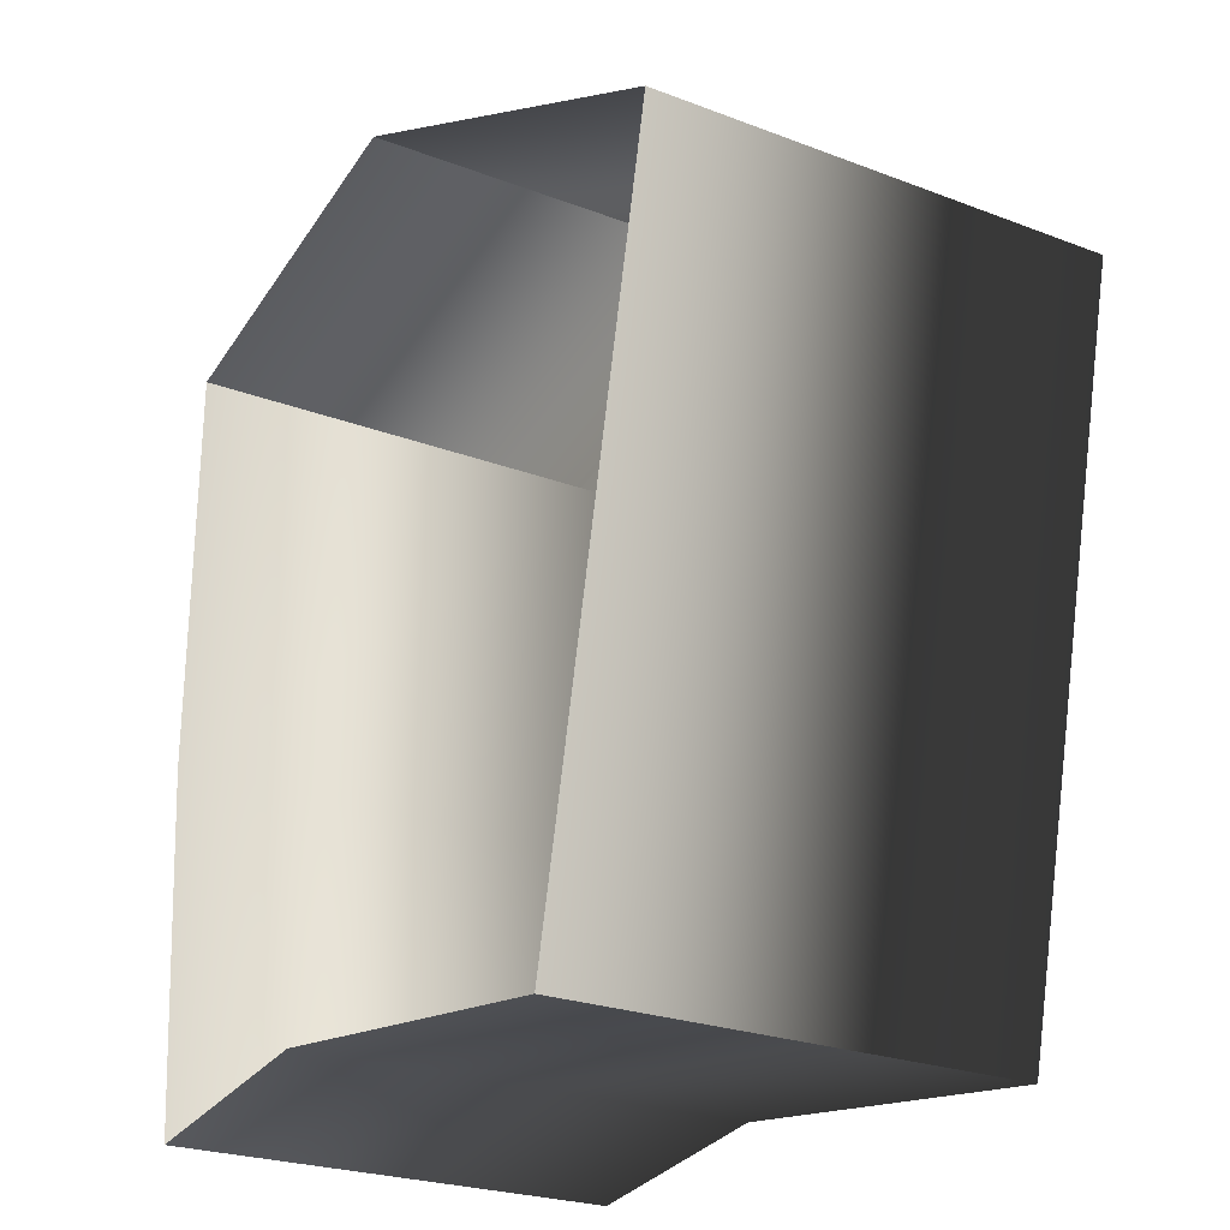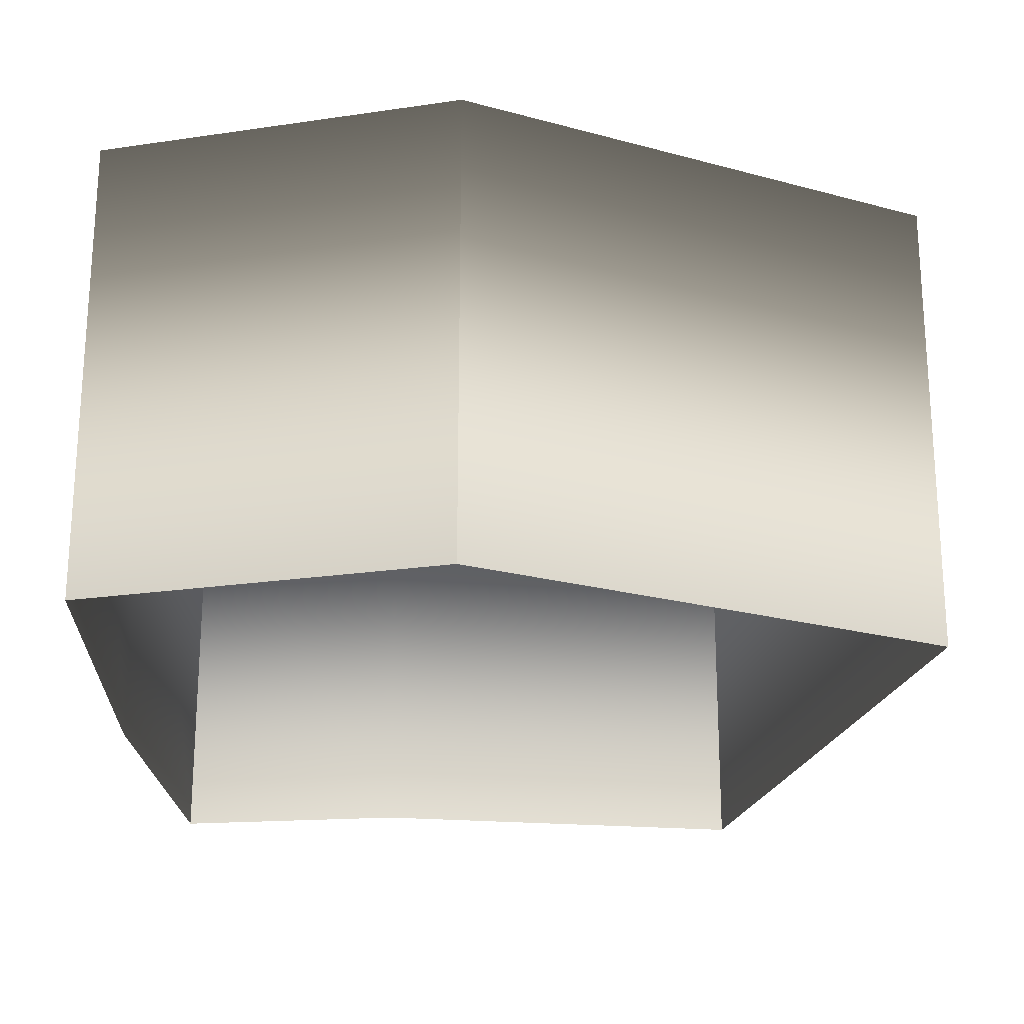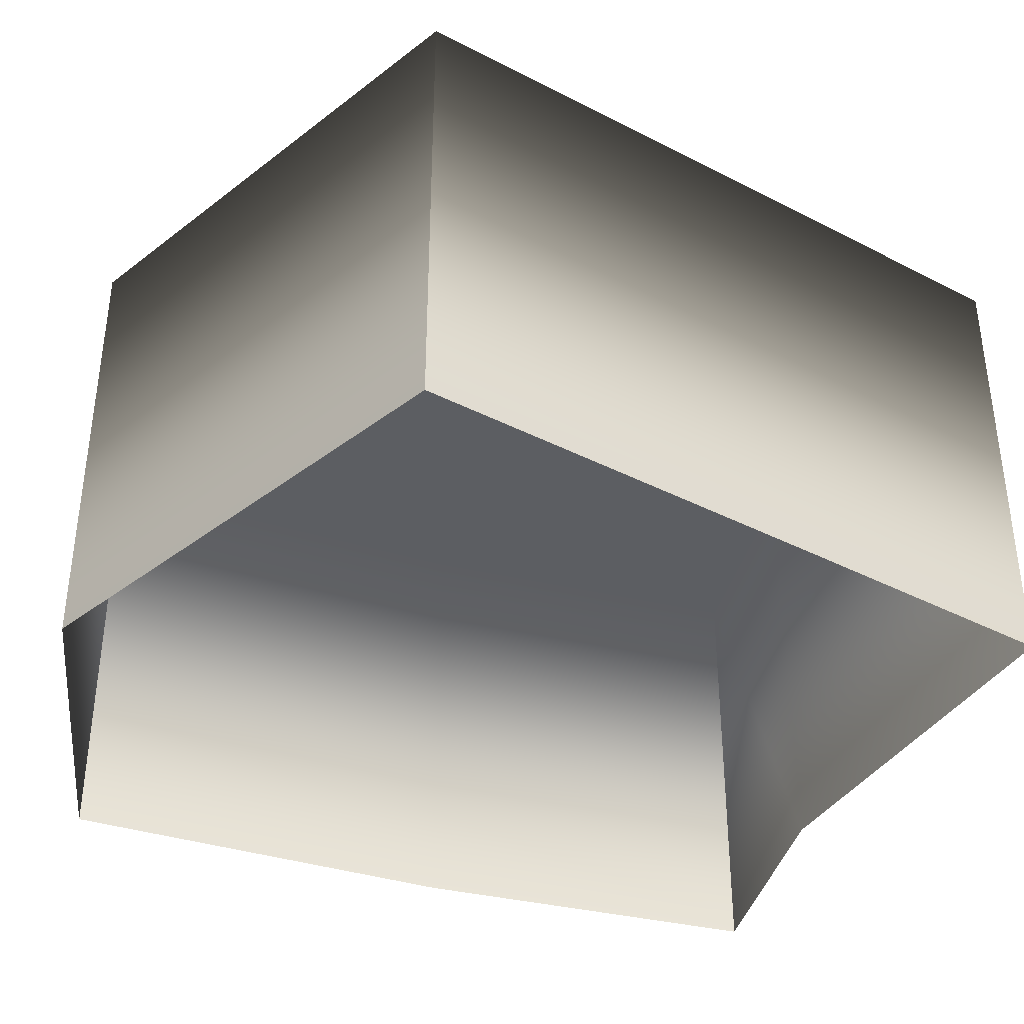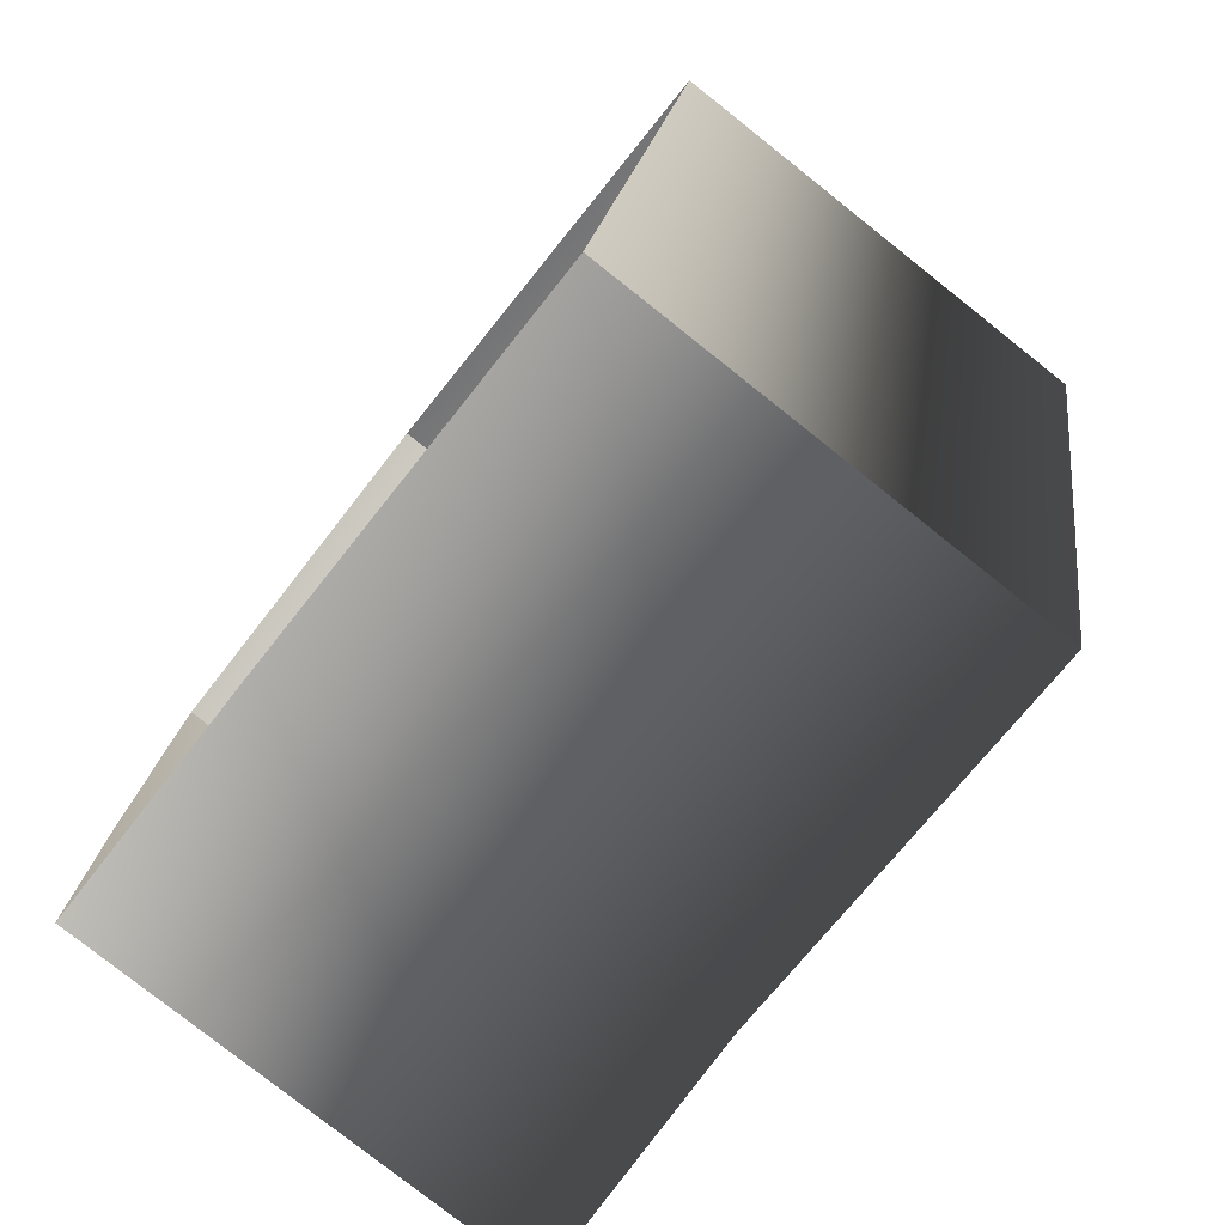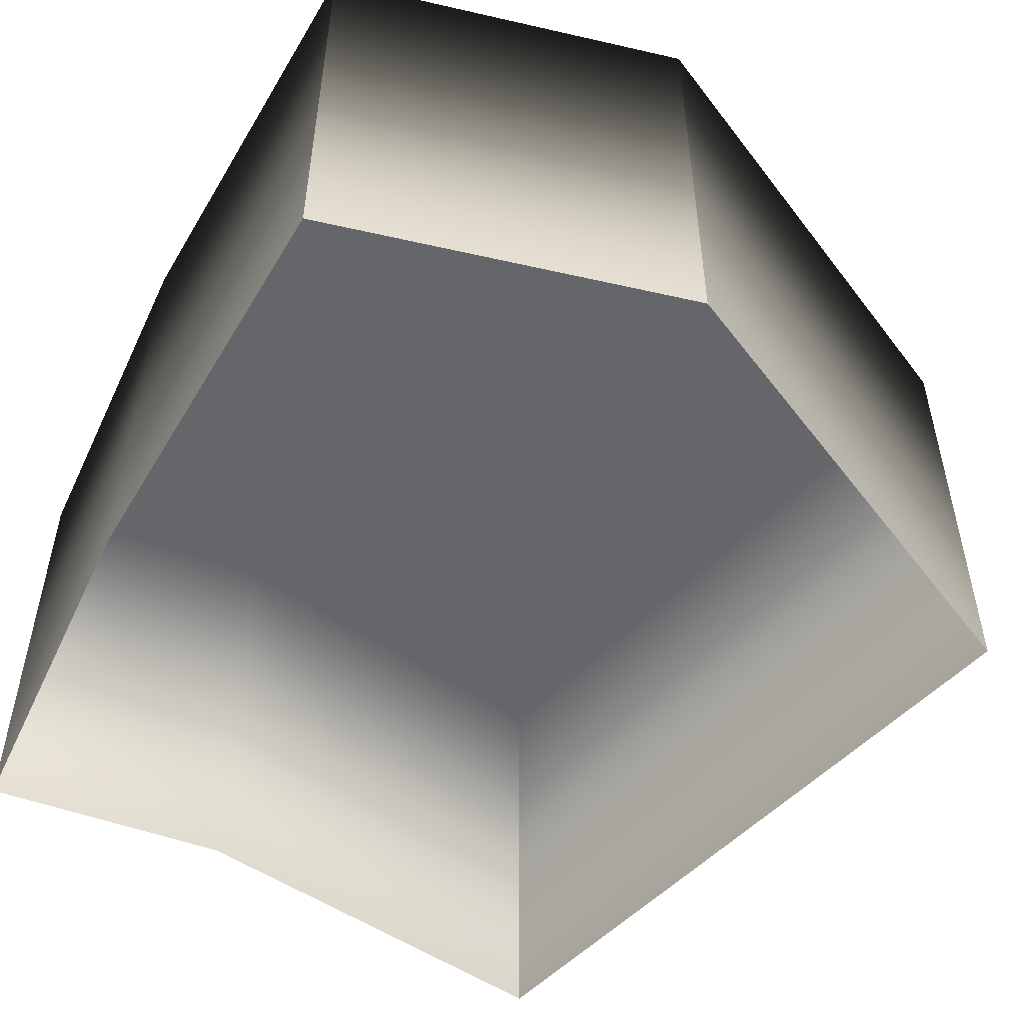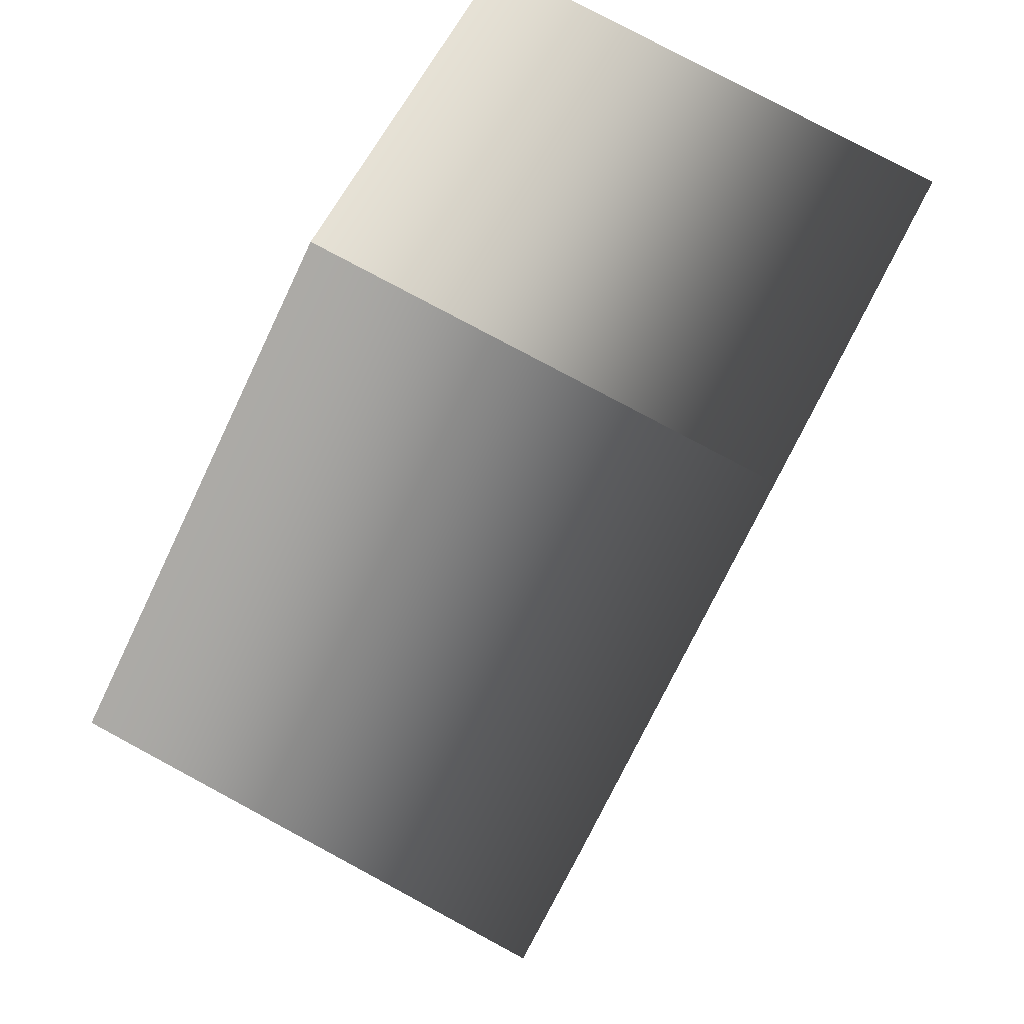
<metadata>
{"format":"obj","ext":"obj","renderer":"f3d","projection":"perspective","resolution":1024,"background":"white","views":[{"elev":-24.1,"azim":57.6,"up":"+Z"},{"elev":-22.2,"azim":-0.6,"up":"+Y"},{"elev":-38.0,"azim":69.1,"up":"+Y"},{"elev":-79.1,"azim":51.6,"up":"+Z"},{"elev":-51.7,"azim":-29.1,"up":"+Y"},{"elev":78.6,"azim":118.2,"up":"+Z"}]}
</metadata>
<code>
g polySurface118
v -0.02188 3.314e-05 -0.003038
v -0.02045 3.431e-05 -0.02244
v -0.007813 1.738e-05 -0.02078
v 0.0166 -1.661e-05 -0.009545
v 0.01351 -1.03e-05 -0.02361
v 0.02145 -2.652e-05 0.01271
v -0.02154 2.919e-05 0.01901
v -0.003038 3.995e-06 0.02404
v -0.007843 -0.02517 -0.02127
v -0.02091 3.5e-05 -0.02301
v -0.02094 -0.02516 -0.02299
v -0.007813 1.746e-05 -0.02129
v 0.01388 -0.02518 -0.02415
v 0.01389 -1.072e-05 -0.02417
v -0.02094 -0.02516 -0.02299
v -0.02091 3.5e-05 -0.02301
v -0.02238 3.38e-05 -0.003052
v -0.02242 -0.02515 -0.003037
v -0.02203 2.978e-05 0.01939
v -0.02207 -0.02513 0.0194
v -0.02207 -0.02513 0.0194
v -0.02203 2.978e-05 0.01939
v -0.002994 3.854e-06 0.02457
v -0.003019 -0.02514 0.02458
v -0.003019 -0.02514 0.02458
v -0.002994 3.854e-06 0.02457
v 0.02202 -2.732e-05 0.013
v 0.02201 -0.02516 0.01301
v 0.02201 -0.02516 0.01301
v 0.02202 -2.732e-05 0.013
v 0.01709 -1.724e-05 -0.009652
v 0.01708 -0.02517 -0.009636
v 0.01389 -1.072e-05 -0.02417
v 0.01388 -0.02518 -0.02415
v 0.01709 -1.724e-05 -0.009652
v 0.01351 -1.03e-05 -0.02361
v 0.01389 -1.072e-05 -0.02417
v 0.0166 -1.661e-05 -0.009545
v -0.007813 1.738e-05 -0.02078
v 0.02202 -2.732e-05 0.013
v -0.007813 1.746e-05 -0.02129
v 0.02145 -2.652e-05 0.01271
v -0.02045 3.431e-05 -0.02244
v -0.002994 3.854e-06 0.02457
v -0.02091 3.5e-05 -0.02301
v -0.003038 3.995e-06 0.02404
v -0.02188 3.314e-05 -0.003038
v -0.02203 2.978e-05 0.01939
v -0.02238 3.38e-05 -0.003052
v -0.02154 2.919e-05 0.01901
g polySurface118_0
f 3 2 1
f 1 4 3
f 5 3 4
f 1 6 4
f 1 7 6
f 7 8 6
g polySurface118_1
f 11 10 9
f 10 12 9
f 9 12 13
f 12 14 13
f 17 16 15
f 18 17 15
f 19 17 18
f 20 19 18
f 23 22 21
f 24 23 21
f 27 26 25
f 28 27 25
f 31 30 29
f 32 31 29
f 33 31 32
f 34 33 32
f 37 36 35
f 36 38 35
f 39 36 37
f 35 38 40
f 41 39 37
f 38 42 40
f 43 39 41
f 40 42 44
f 45 43 41
f 42 46 44
f 47 43 45
f 44 46 48
f 49 47 45
f 46 50 48
f 50 47 49
f 48 50 49

</code>
